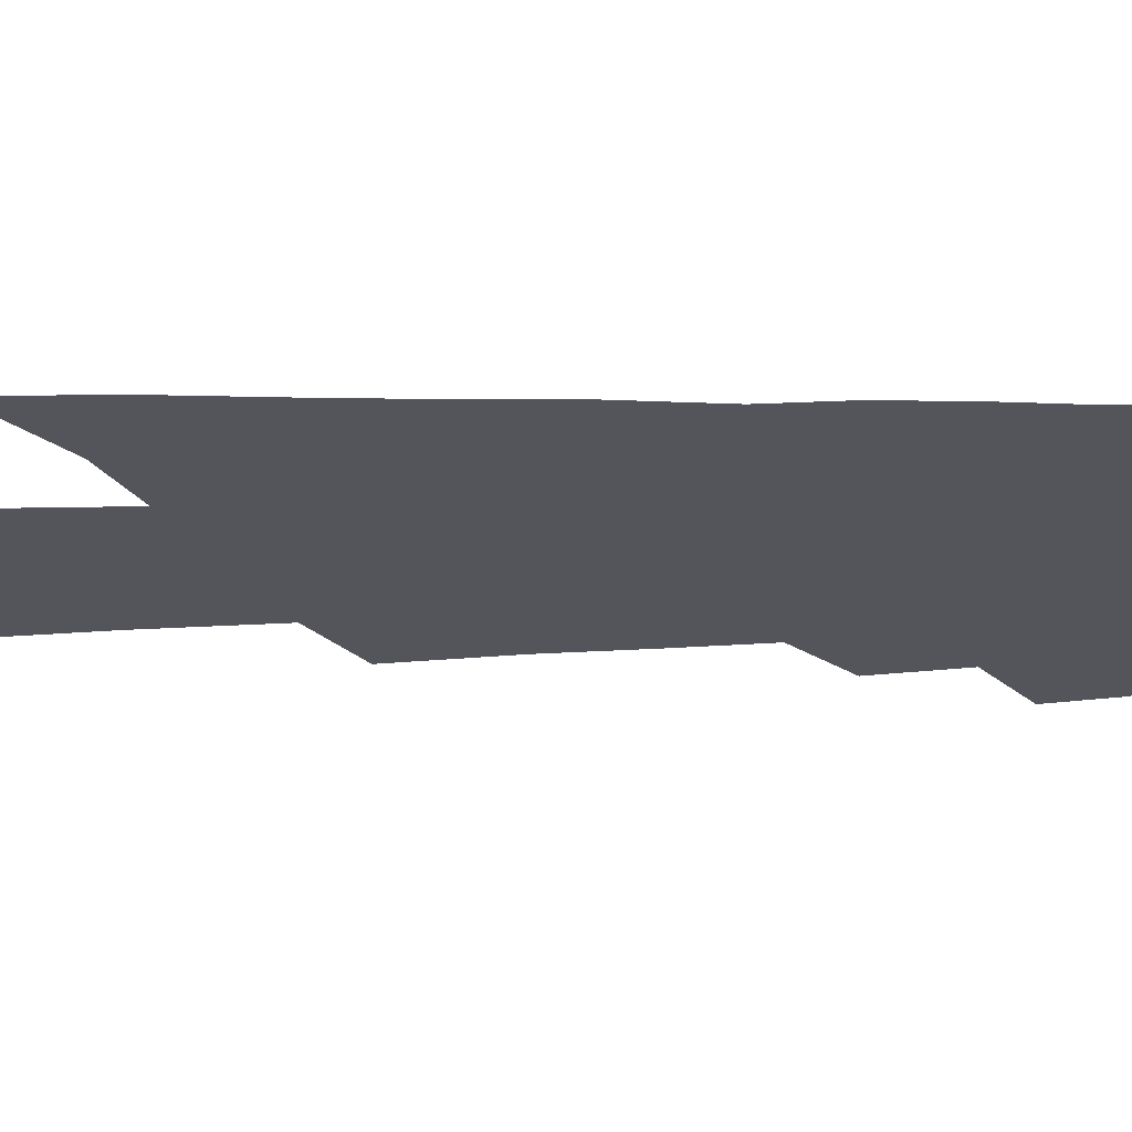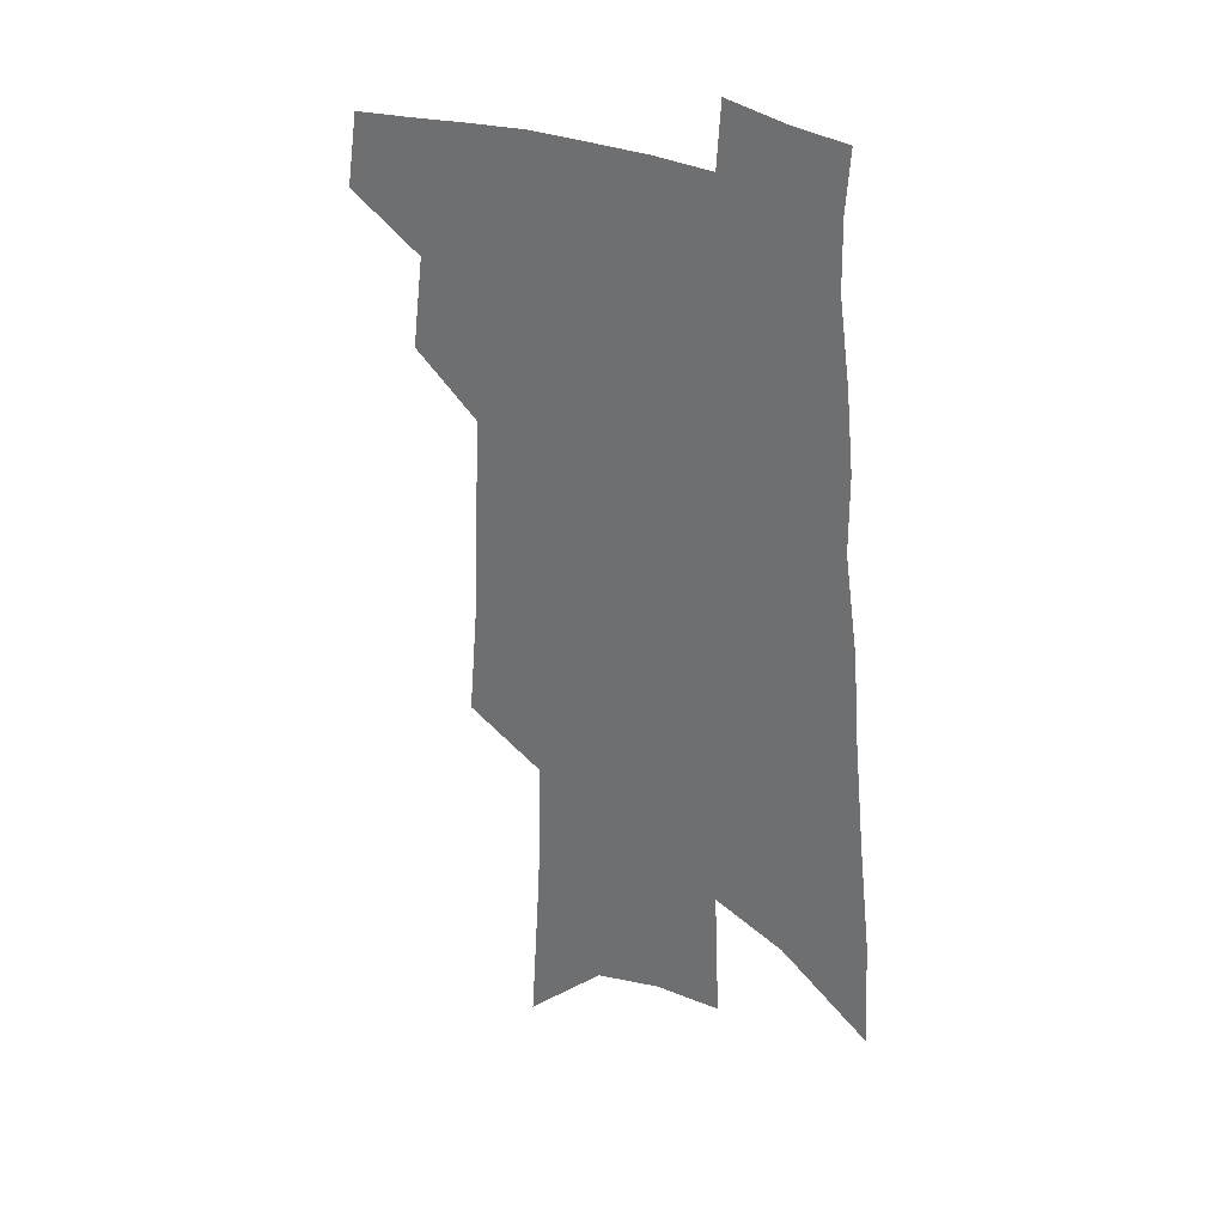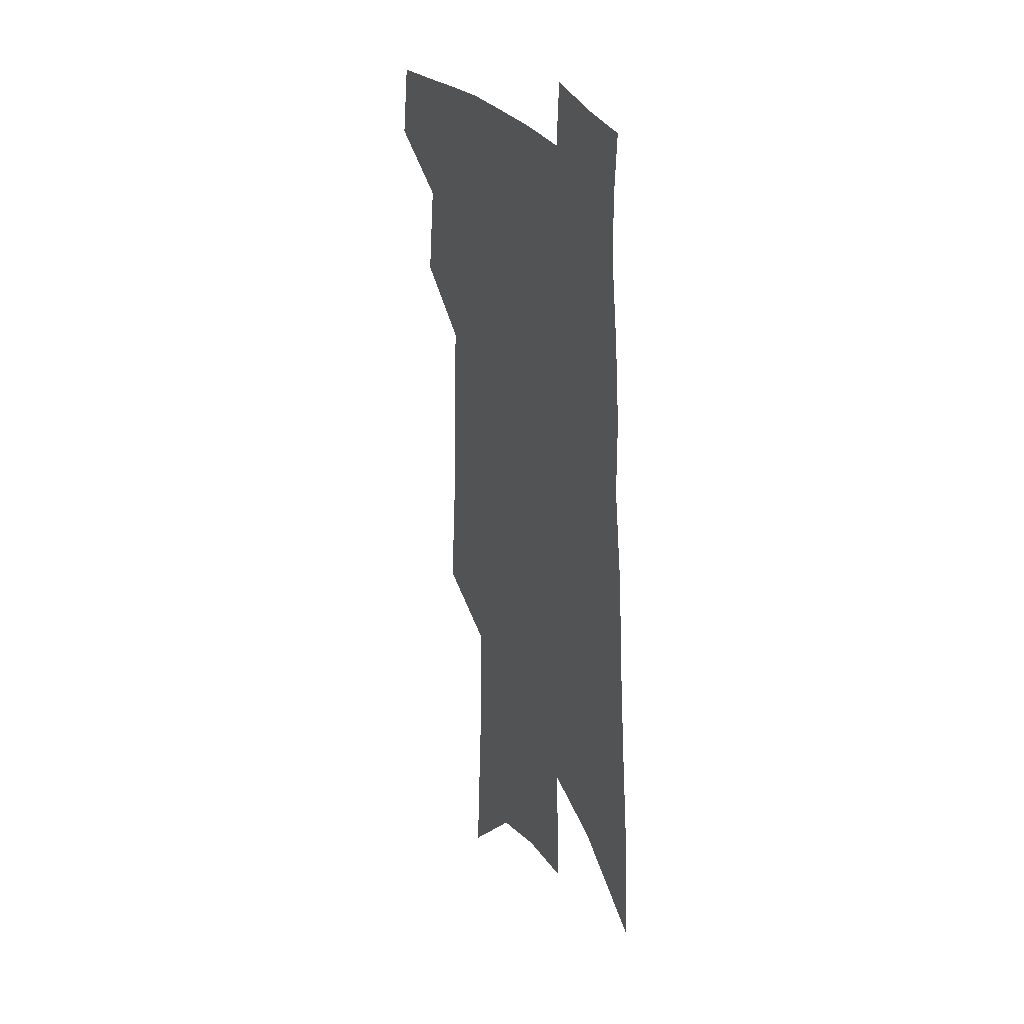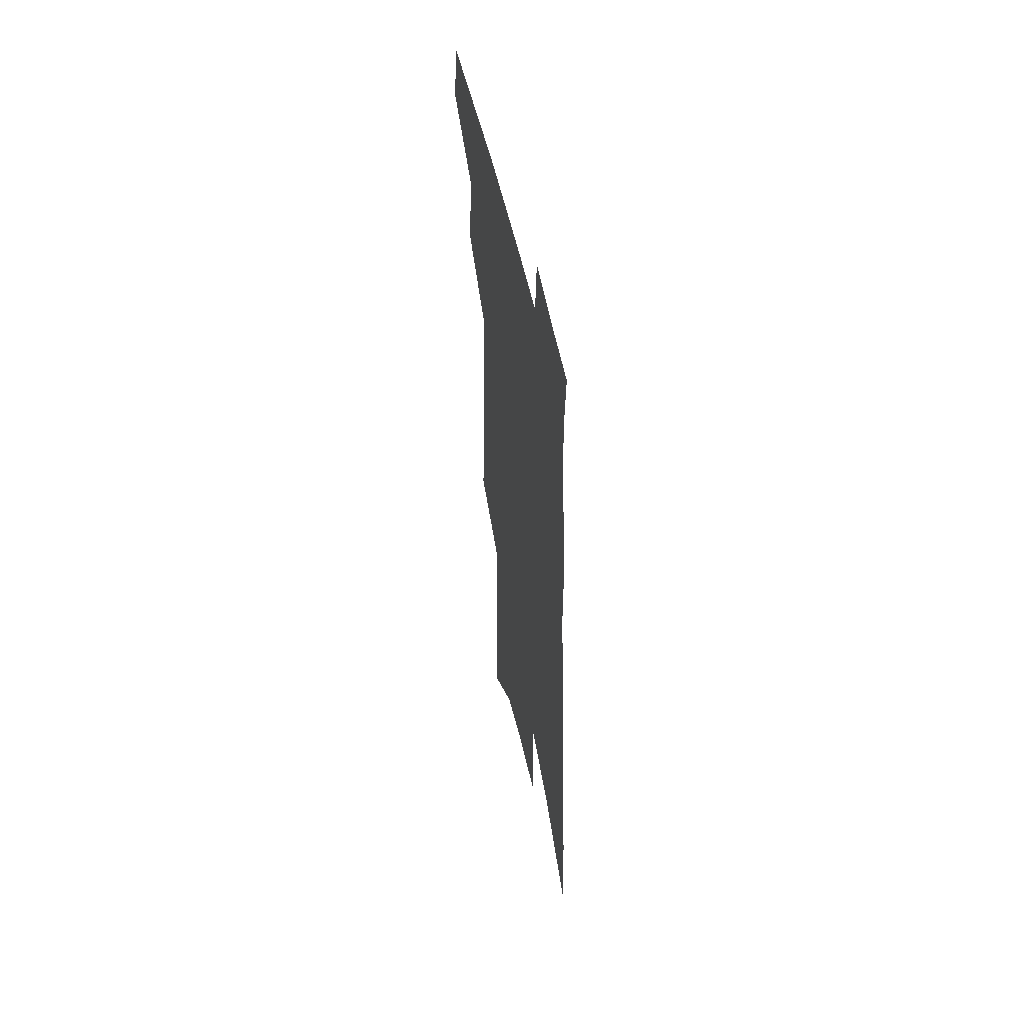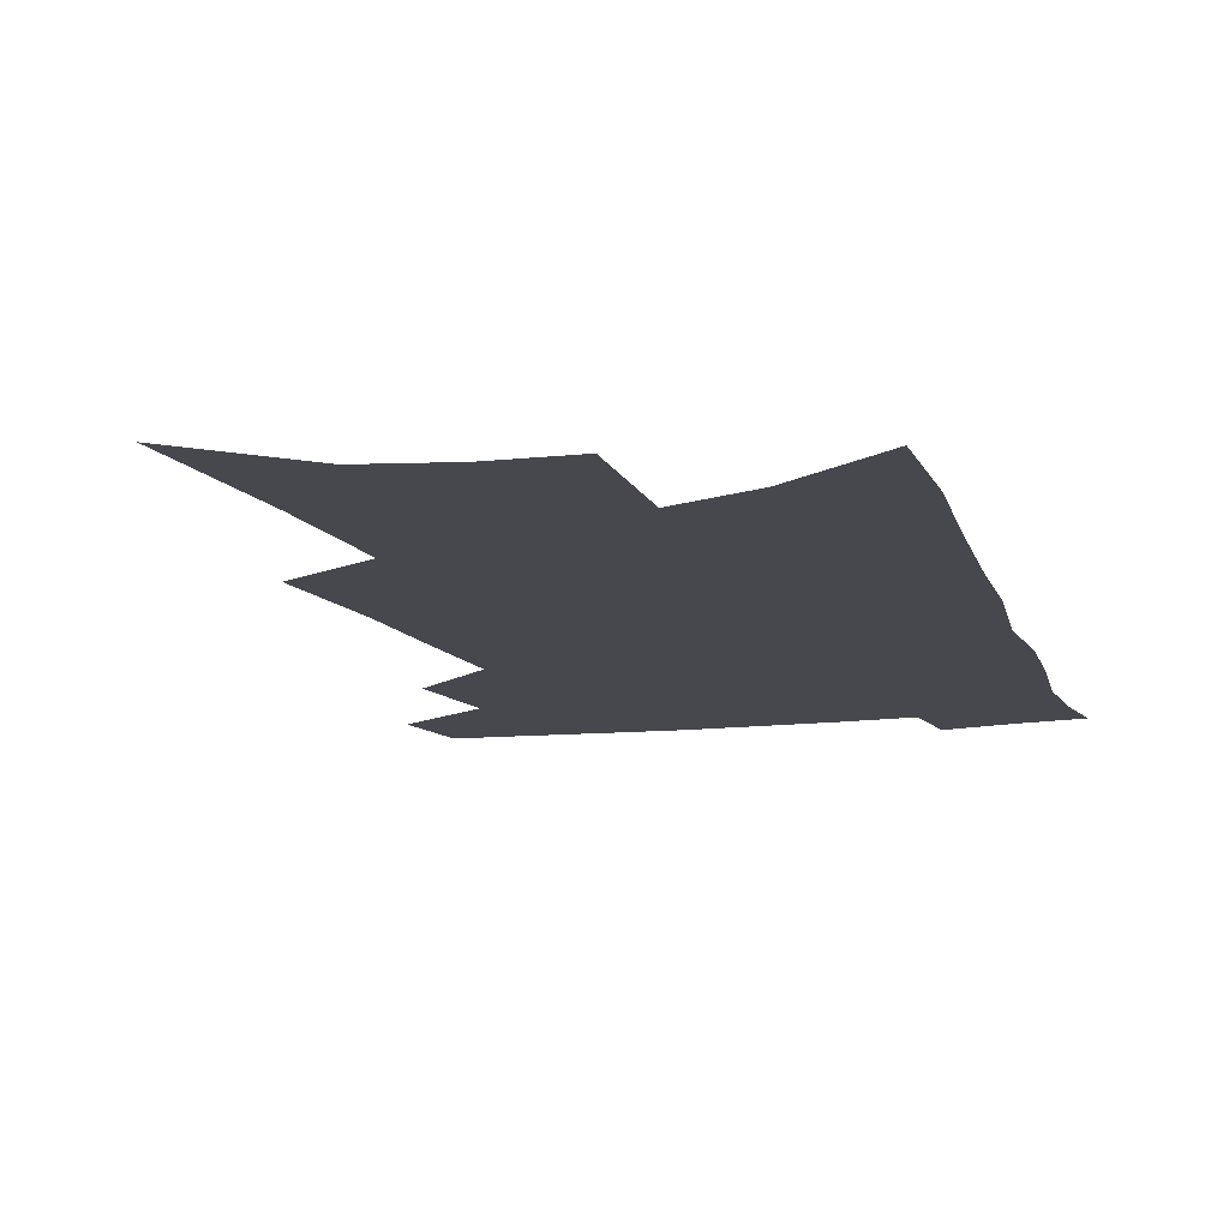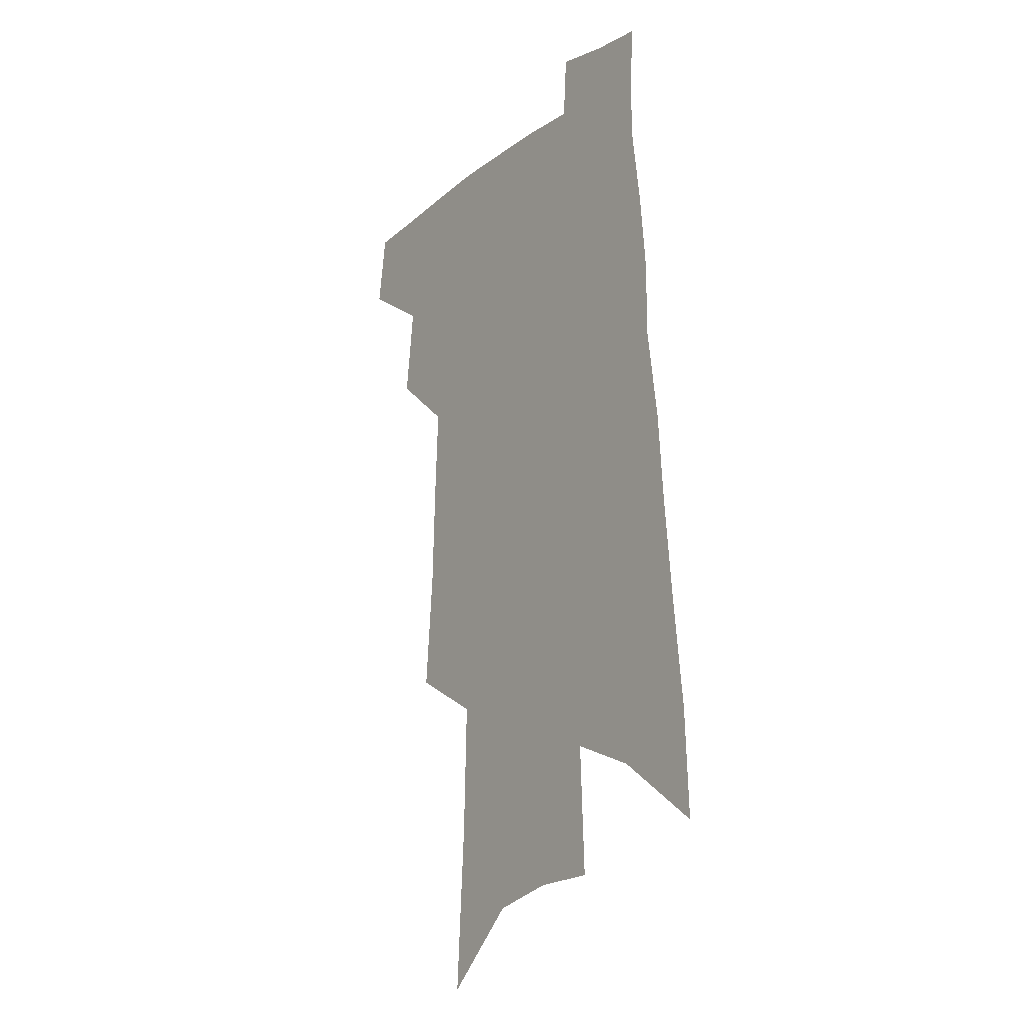
<metadata>
{"format":"obj","ext":"obj","renderer":"f3d","projection":"perspective","resolution":1024,"background":"white","views":[{"elev":-24.9,"azim":94.2,"up":"+Z"},{"elev":30.1,"azim":33.8,"up":"+Y"},{"elev":27.5,"azim":64.8,"up":"+Y"},{"elev":54.0,"azim":78.1,"up":"+Y"},{"elev":-11.7,"azim":18.2,"up":"+Z"},{"elev":-17.1,"azim":54.3,"up":"+Y"}]}
</metadata>
<code>
v 506.5 441.3 0
v 510.7 468.8 0
v 531.8 388.8 0
v 536.1 423 0
v 536 447.9 0
v 534.1 471 0
v 550.9 249.5 0
v 554.8 295.2 0
v 556.1 332.1 0
v 557.9 367.6 0
v 557.8 396.4 0
v 560.5 426.7 0
v 559.8 450.3 0
v 557.3 473.5 0
v 576.2 120.3 0
v 580.2 183.8 0
v 581.6 232.9 0
v 582.2 274.9 0
v 583 313.1 0
v 582.8 345.7 0
v 583.2 376.7 0
v 584 405.4 0
v 583.9 429.7 0
v 583.7 452.4 0
v 580.7 475.7 0
v 607.3 149.6 0
v 608 203.8 0
v 607 244.2 0
v 606.9 285.7 0
v 606.3 319.1 0
v 605.9 350.7 0
v 605.8 380.1 0
v 606.1 407.7 0
v 605.9 430.7 0
v 605.7 453.6 0
v 604.8 476.2 0
v 633.7 156 0
v 632.7 210.2 0
v 631.1 250.5 0
v 630 285.9 0
v 628.9 321.7 0
v 628.1 353.1 0
v 627.6 382.1 0
v 627.5 408.3 0
v 627.7 431.4 0
v 628 454.2 0
v 627.7 476.6 0
v 659.8 157.3 0
v 657.7 205.9 0
v 655.3 248 0
v 653 286.1 0
v 651.7 318.7 0
v 650.6 350.7 0
v 649.6 379.7 0
v 649 406.5 0
v 649.3 430.7 0
v 649.7 454 0
v 651 475.8 0
v 652.6 499.5 0
v 685.5 195.2 0
v 682 237.7 0
v 678.8 276.7 0
v 675.4 313.2 0
v 675.5 342.5 0
v 673.1 374 0
v 672.1 401.6 0
v 671.5 427.7 0
v 671.2 452.4 0
v 672.5 474.1 0
v 675.6 495.3 0
v 720.4 170.5 0
v 718.6 210.6 0
v 713.9 252.4 0
v 710.2 290.4 0
v 707.6 324.4 0
v 702.6 359.9 0
v 702.6 387.7 0
v 699.9 417 0
v 695.8 446.8 0
v 695.4 470.9 0
v 697.2 493.1 0
f 4 5 1
f 1 5 2
f 5 6 2
f 10 11 3
f 3 11 4
f 11 12 4
f 4 12 5
f 12 13 5
f 5 13 6
f 13 14 6
f 17 18 7
f 7 18 8
f 18 19 8
f 8 19 9
f 19 20 9
f 9 20 10
f 20 21 10
f 10 21 11
f 21 22 11
f 11 22 12
f 22 23 12
f 12 23 13
f 23 24 13
f 13 24 14
f 24 25 14
f 15 26 16
f 26 27 16
f 16 27 17
f 27 28 17
f 17 28 18
f 28 29 18
f 18 29 19
f 29 30 19
f 19 30 20
f 30 31 20
f 20 31 21
f 31 32 21
f 21 32 22
f 32 33 22
f 22 33 23
f 33 34 23
f 23 34 24
f 34 35 24
f 24 35 25
f 35 36 25
f 26 37 27
f 37 38 27
f 27 38 28
f 38 39 28
f 28 39 29
f 39 40 29
f 29 40 30
f 40 41 30
f 30 41 31
f 41 42 31
f 31 42 32
f 42 43 32
f 32 43 33
f 43 44 33
f 33 44 34
f 44 45 34
f 34 45 35
f 45 46 35
f 35 46 36
f 46 47 36
f 37 48 38
f 48 49 38
f 38 49 39
f 49 50 39
f 39 50 40
f 50 51 40
f 40 51 41
f 51 52 41
f 41 52 42
f 52 53 42
f 42 53 43
f 53 54 43
f 43 54 44
f 54 55 44
f 44 55 45
f 55 56 45
f 45 56 46
f 56 57 46
f 46 57 47
f 57 58 47
f 49 60 50
f 60 61 50
f 50 61 51
f 61 62 51
f 51 62 52
f 62 63 52
f 52 63 53
f 63 64 53
f 53 64 54
f 64 65 54
f 54 65 55
f 65 66 55
f 55 66 56
f 66 67 56
f 56 67 57
f 67 68 57
f 57 68 58
f 68 69 58
f 58 69 59
f 69 70 59
f 60 71 61
f 71 72 61
f 61 72 62
f 72 73 62
f 62 73 63
f 73 74 63
f 63 74 64
f 74 75 64
f 64 75 65
f 75 76 65
f 65 76 66
f 76 77 66
f 66 77 67
f 77 78 67
f 67 78 68
f 78 79 68
f 68 79 69
f 79 80 69
f 69 80 70
f 80 81 70

</code>
